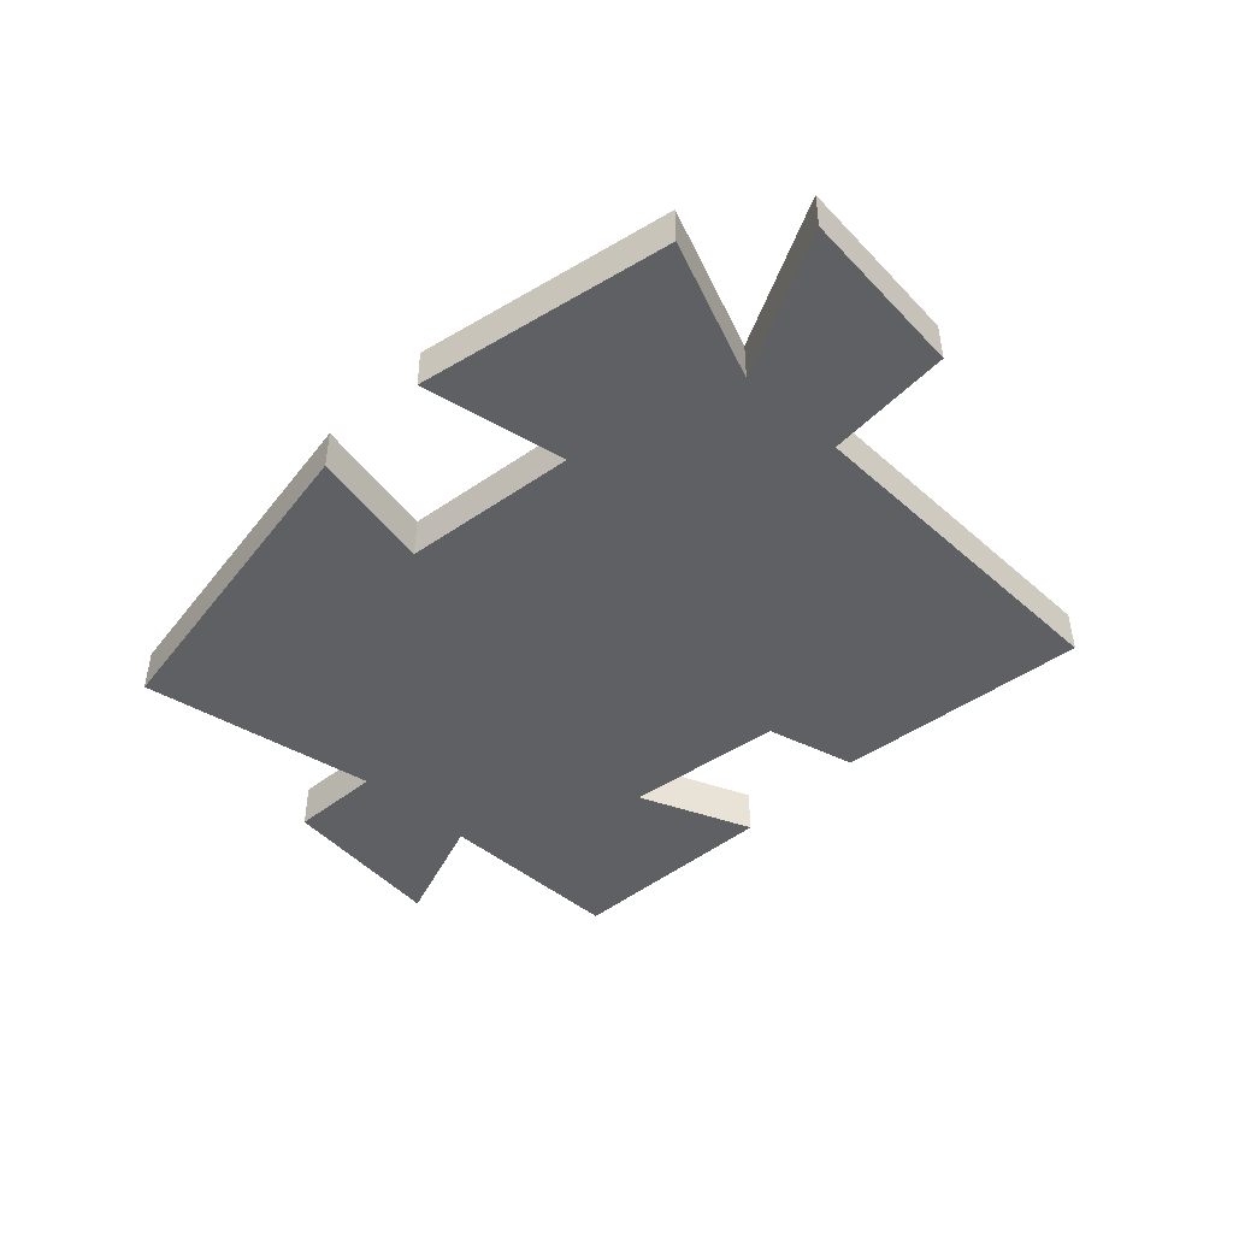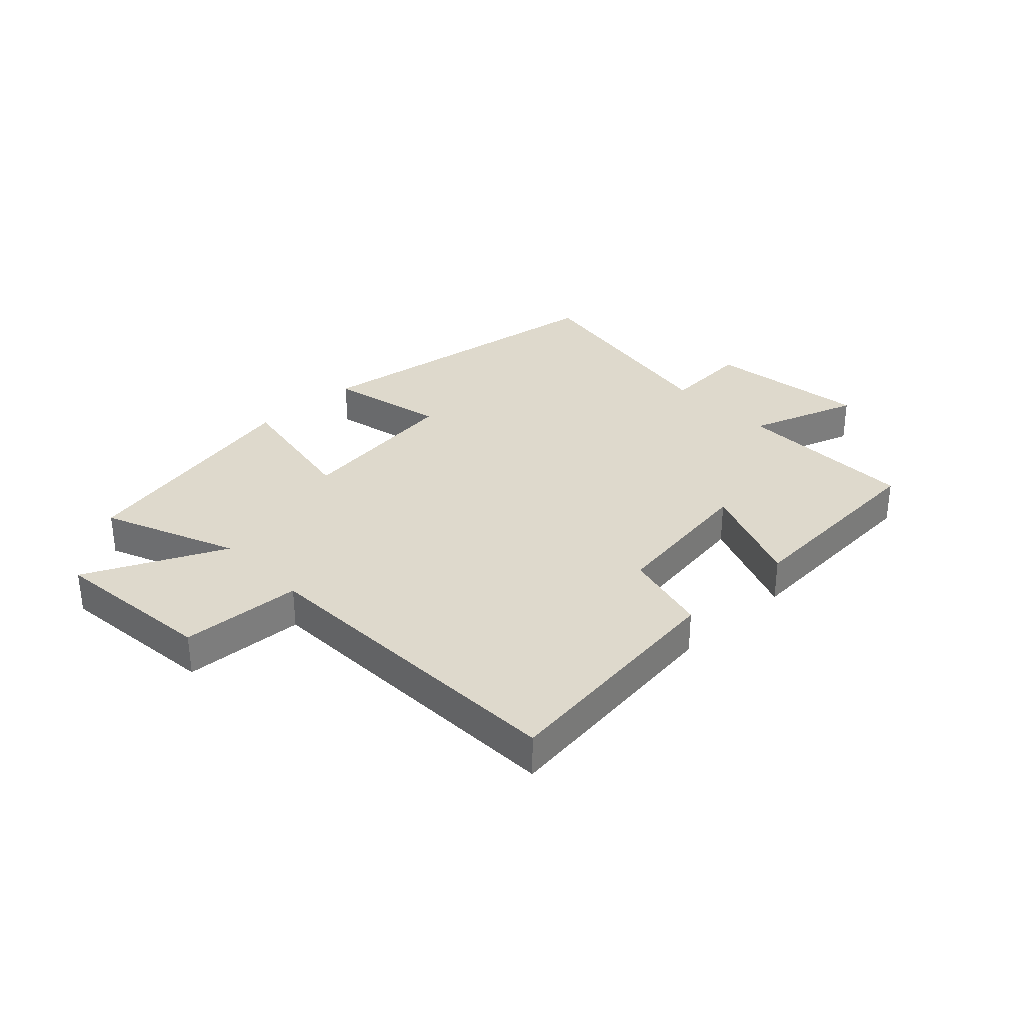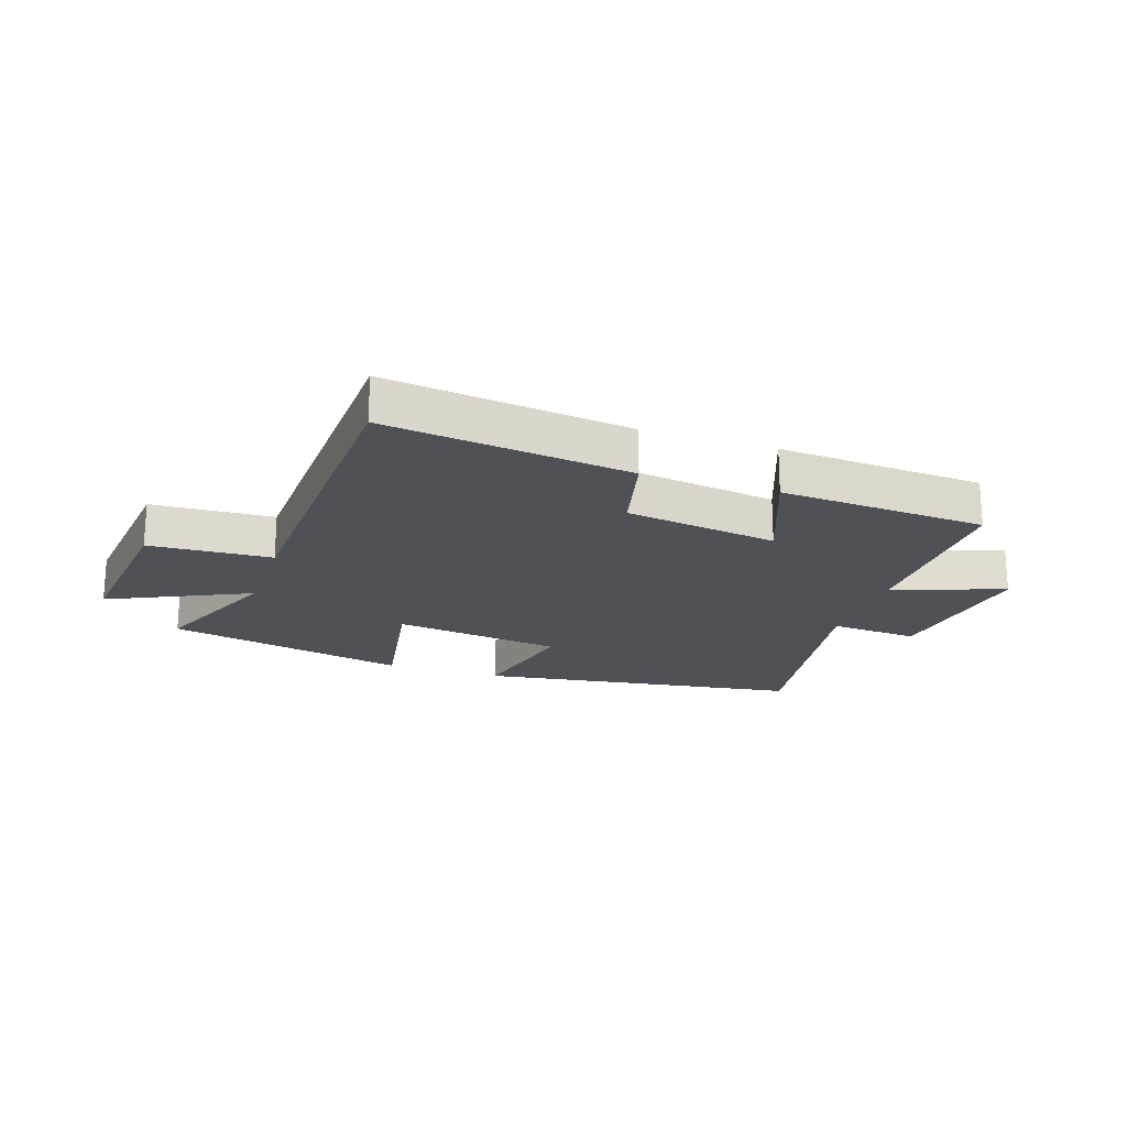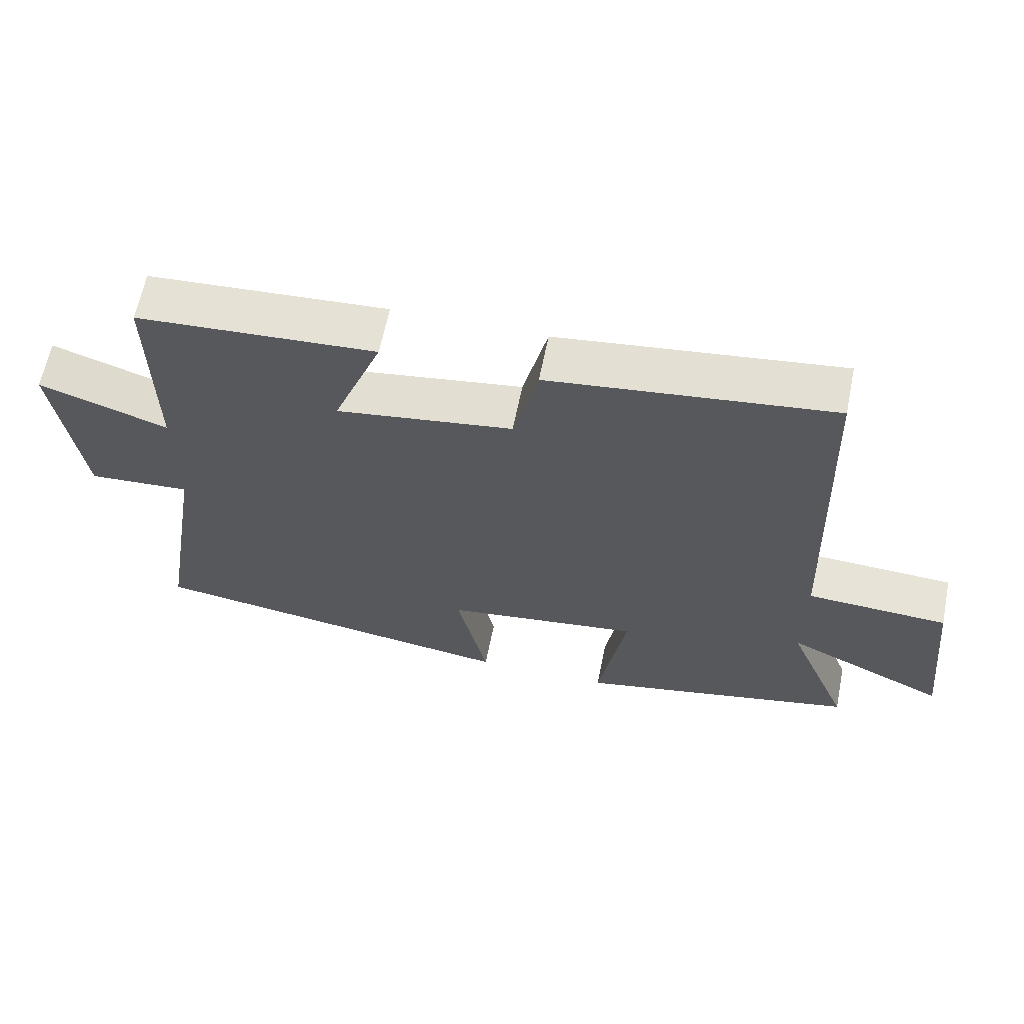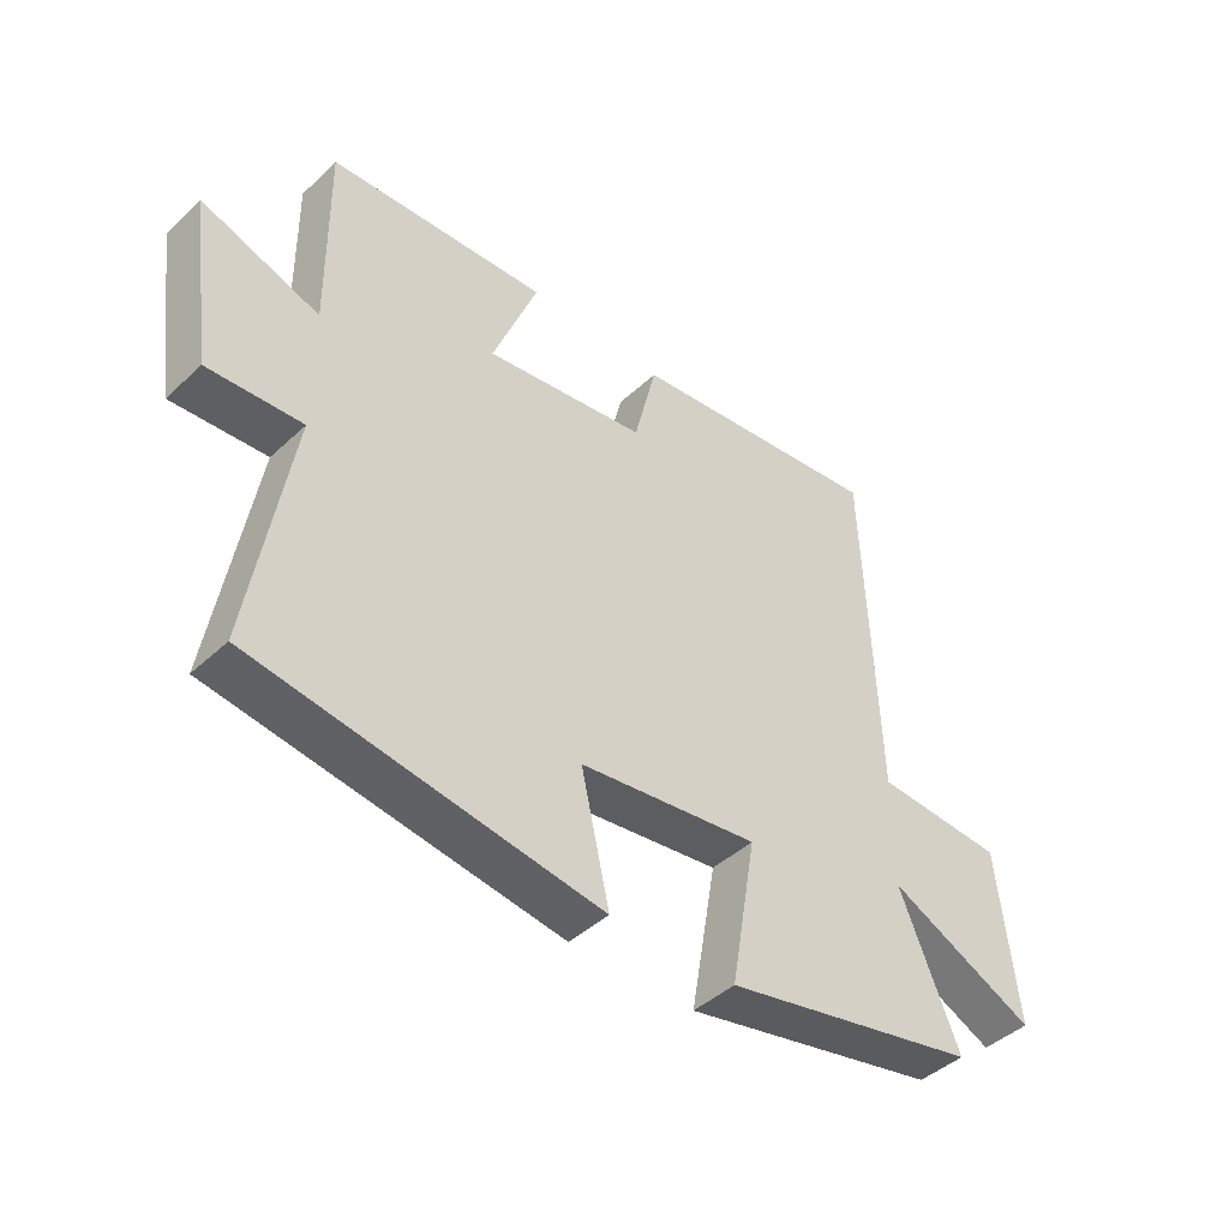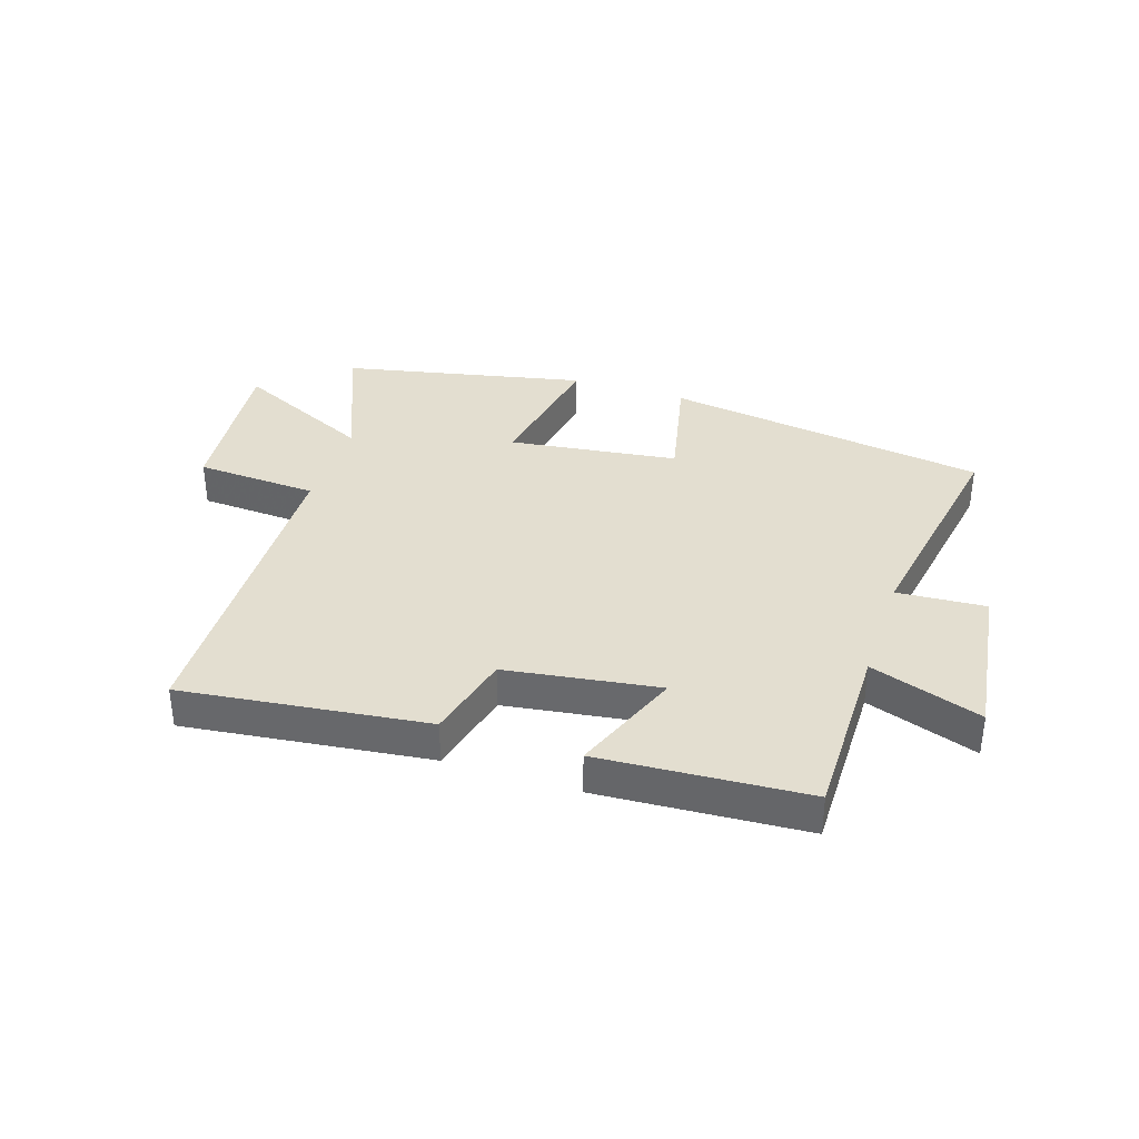
<metadata>
{"format":"obj","ext":"obj","renderer":"f3d","projection":"perspective","resolution":1024,"background":"white","views":[{"elev":-45.1,"azim":-133.6,"up":"+Y"},{"elev":32.1,"azim":-43.5,"up":"+Y"},{"elev":-20.5,"azim":-18.5,"up":"+Y"},{"elev":62.8,"azim":-168.6,"up":"+Z"},{"elev":-43.8,"azim":137.4,"up":"+Z"},{"elev":35.7,"azim":18.3,"up":"+Y"}]}
</metadata>
<code>
v -0.48 0.07 0.551
v -0.068 0.07 0.5
v -0.032 0.07 0.352
v 0.226 0.07 0.314
v 0.154 0.07 0.5
v 0.503 0.07 0.478
v 0.5 0.07 0.169
v 0.688 0.07 0.233
v 0.65 0.07 -0.041
v 0.5 0.07 -0.031
v 0.564 0.07 -0.42
v 0.016 0.07 -0.5
v 0.061 0.07 -0.3
v -0.225 0.07 -0.262
v -0.184 0.07 -0.5
v -0.594 0.07 -0.412
v -0.5 0.07 -0.185
v -0.736 0.07 -0.296
v -0.706 0.07 -0.018
v -0.5 0.07 -0.007
v -0.48 0 0.551
v -0.068 0 0.5
v -0.032 0 0.352
v 0.226 0 0.314
v 0.154 0 0.5
v 0.503 0 0.478
v 0.5 0 0.169
v 0.688 0 0.233
v 0.65 0 -0.041
v 0.5 0 -0.031
v 0.564 0 -0.42
v 0.016 0 -0.5
v 0.061 0 -0.3
v -0.225 0 -0.262
v -0.184 0 -0.5
v -0.594 0 -0.412
v -0.5 0 -0.185
v -0.736 0 -0.296
v -0.706 0 -0.018
v -0.5 0 -0.007
f 17 18 19 20
f 17 20 1 2
f 14 15 16 17
f 13 14 17 2
f 10 11 12 13
f 7 8 9 10
f 7 10 13
f 4 5 6 7
f 3 4 7 13
f 2 3 13
f 40 39 38 37
f 22 21 40 37
f 37 36 35 34
f 22 37 34 33
f 33 32 31 30
f 30 29 28 27
f 33 30 27
f 27 26 25 24
f 33 27 24 23
f 33 23 22
f 1 21 22 2
f 2 22 23 3
f 3 23 24 4
f 4 24 25 5
f 5 25 26 6
f 6 26 27 7
f 7 27 28 8
f 8 28 29 9
f 9 29 30 10
f 10 30 31 11
f 11 31 32 12
f 12 32 33 13
f 13 33 34 14
f 14 34 35 15
f 15 35 36 16
f 16 36 37 17
f 17 37 38 18
f 18 38 39 19
f 19 39 40 20
f 20 40 21 1

</code>
